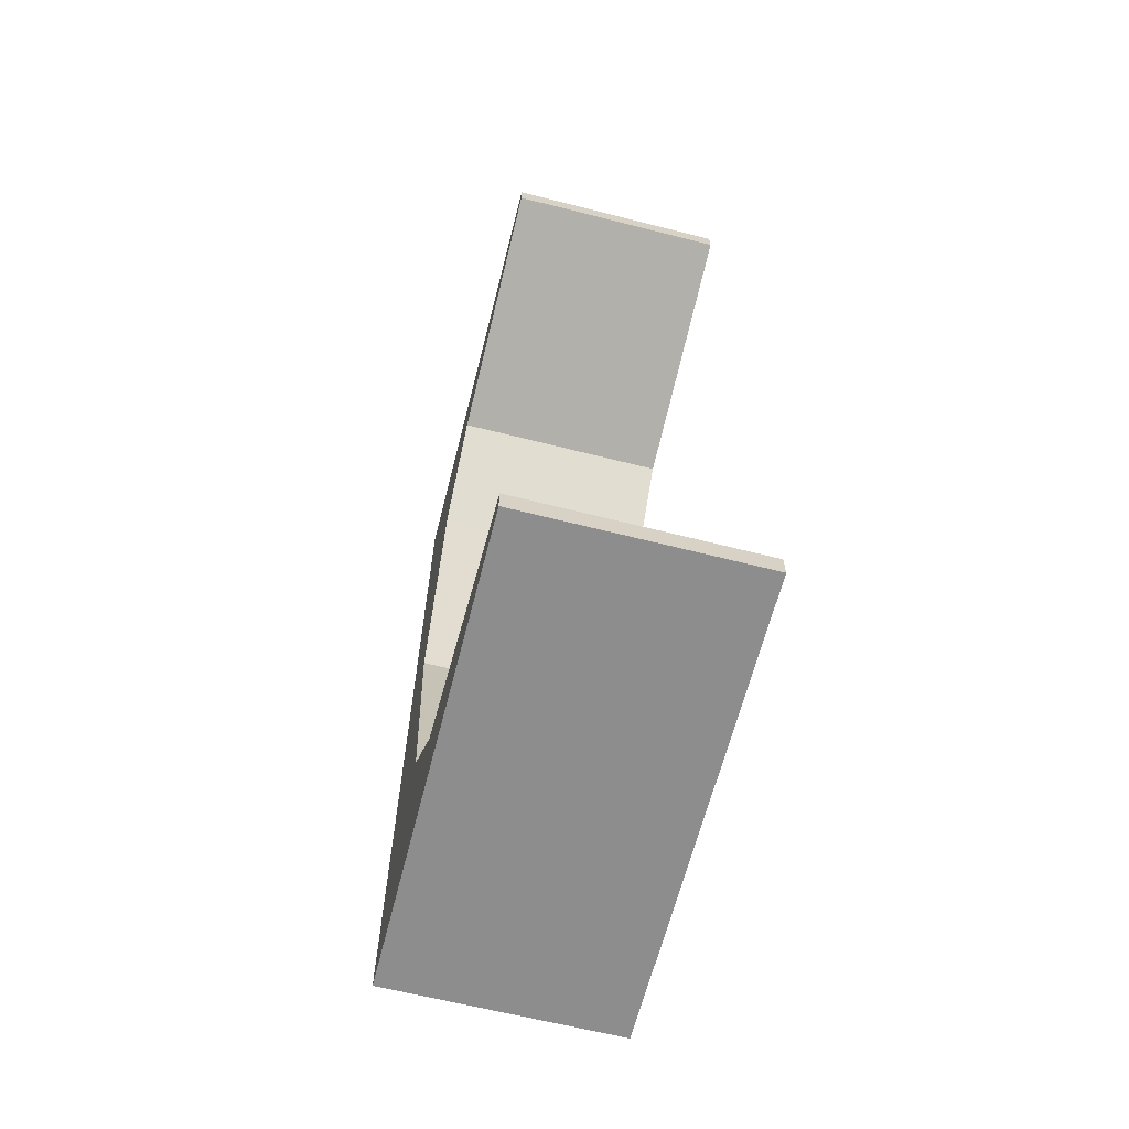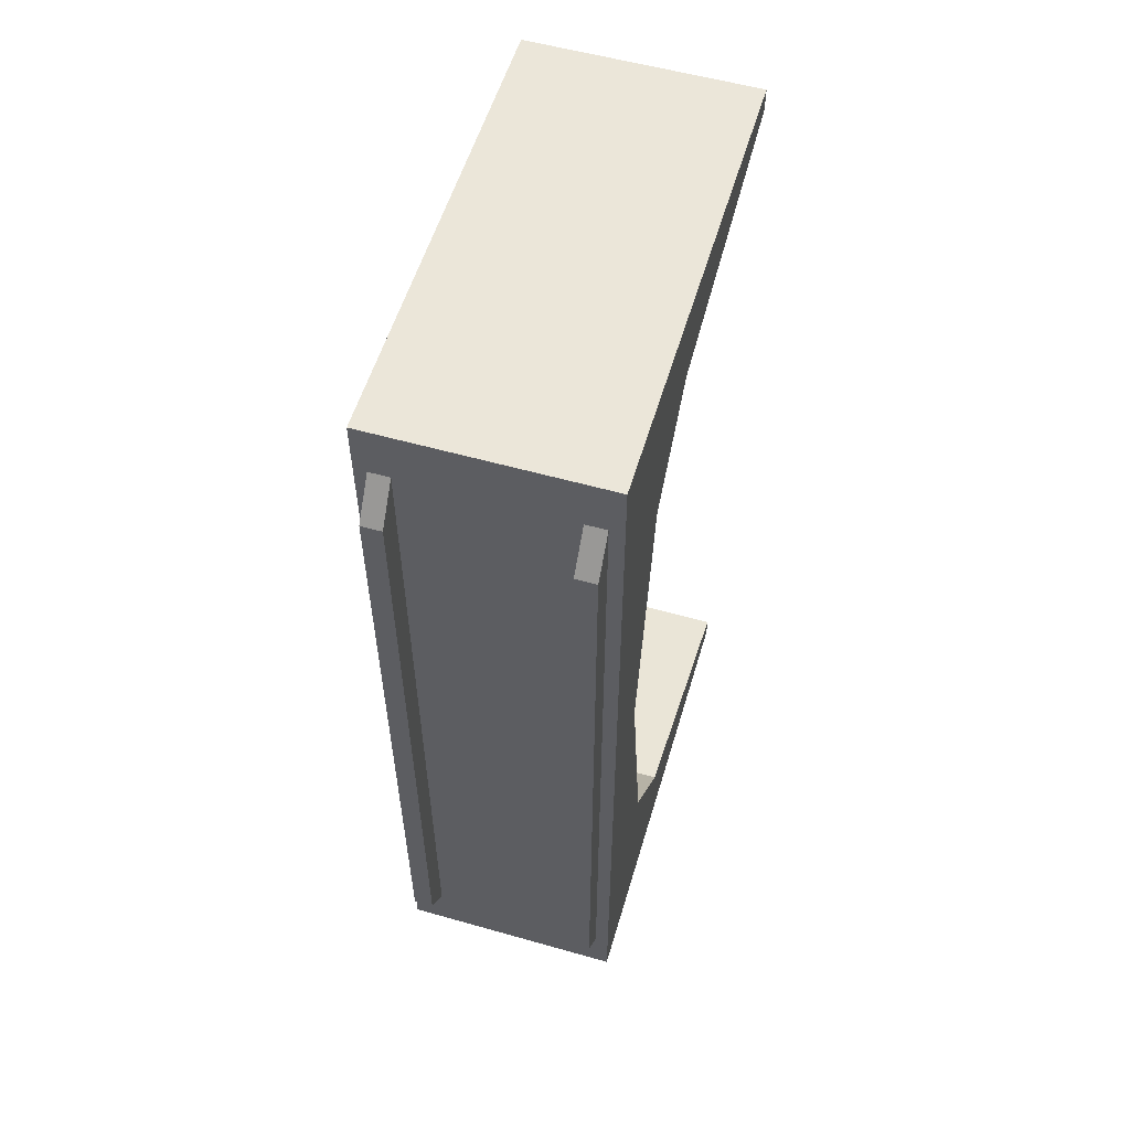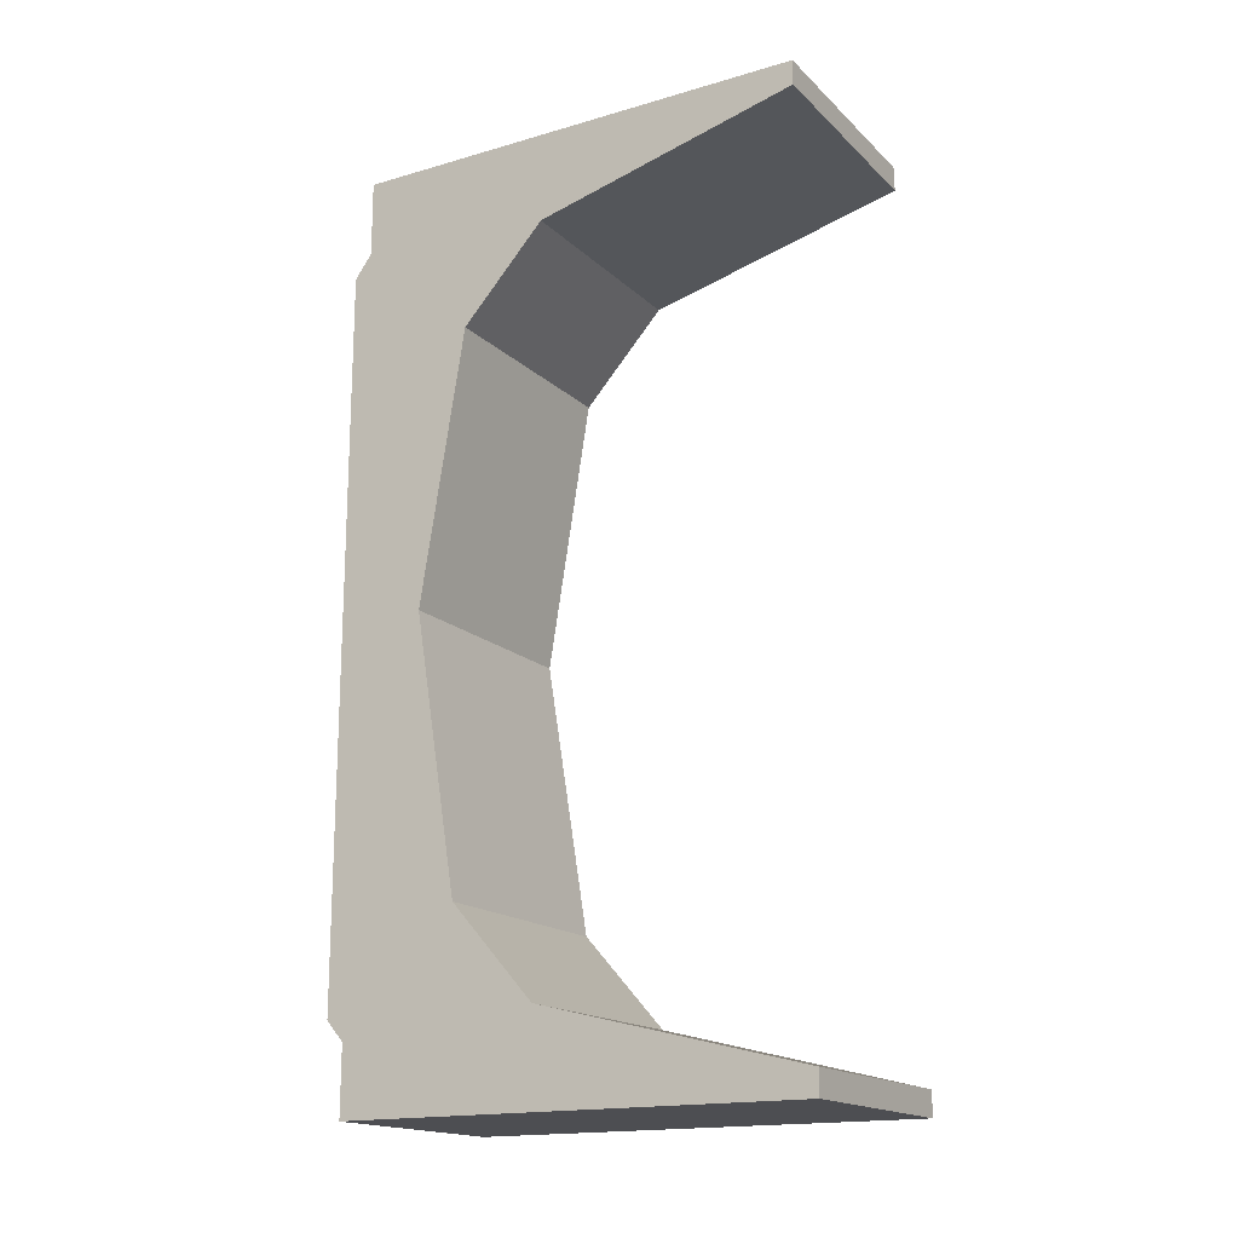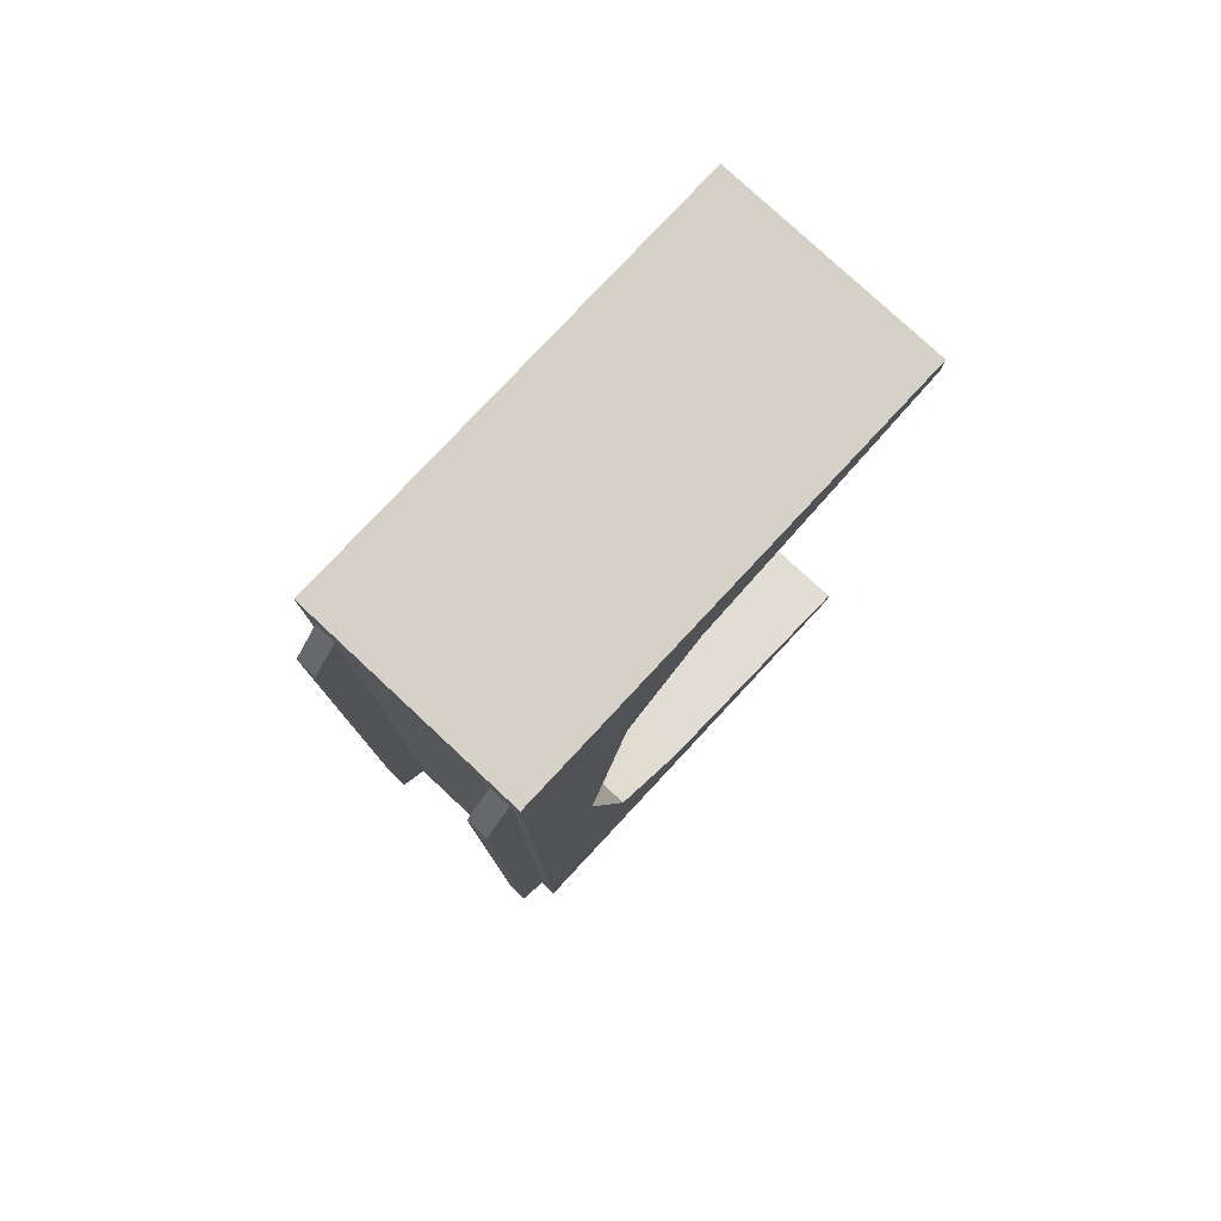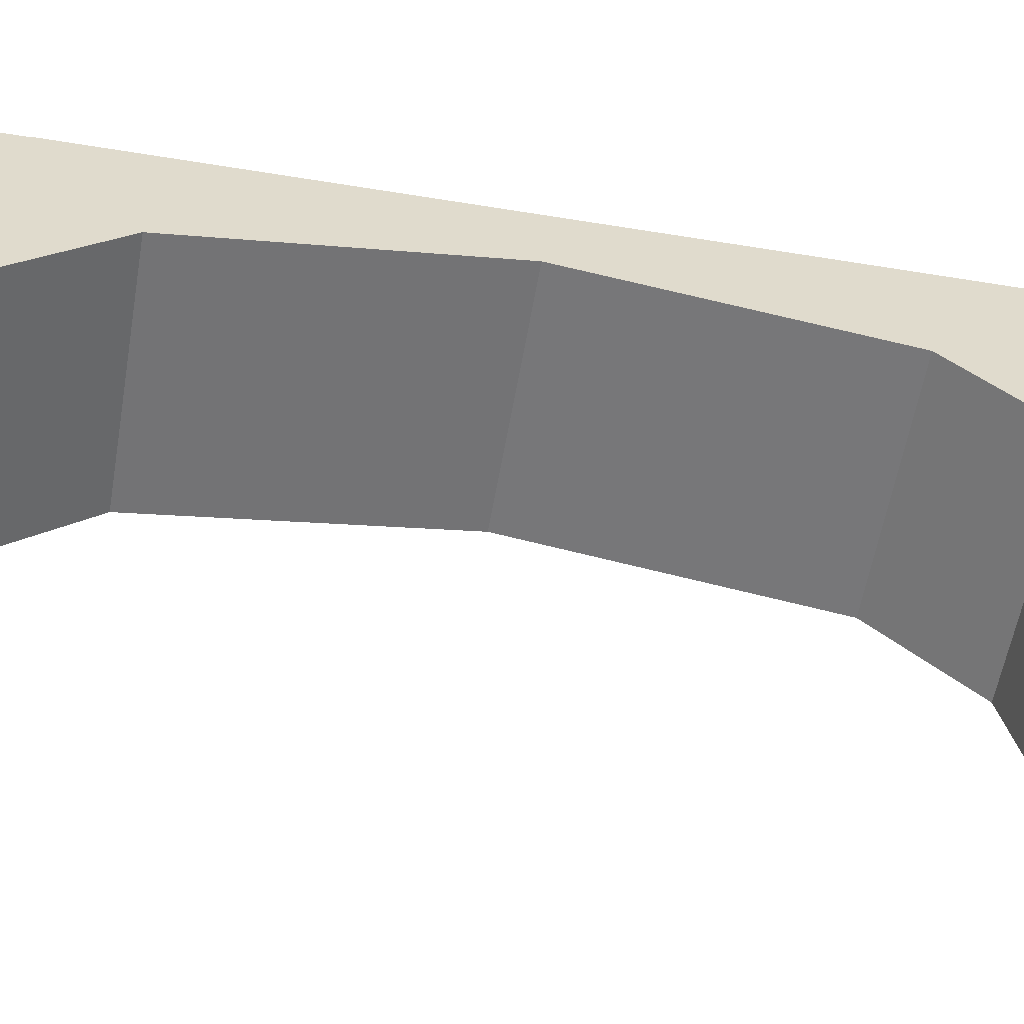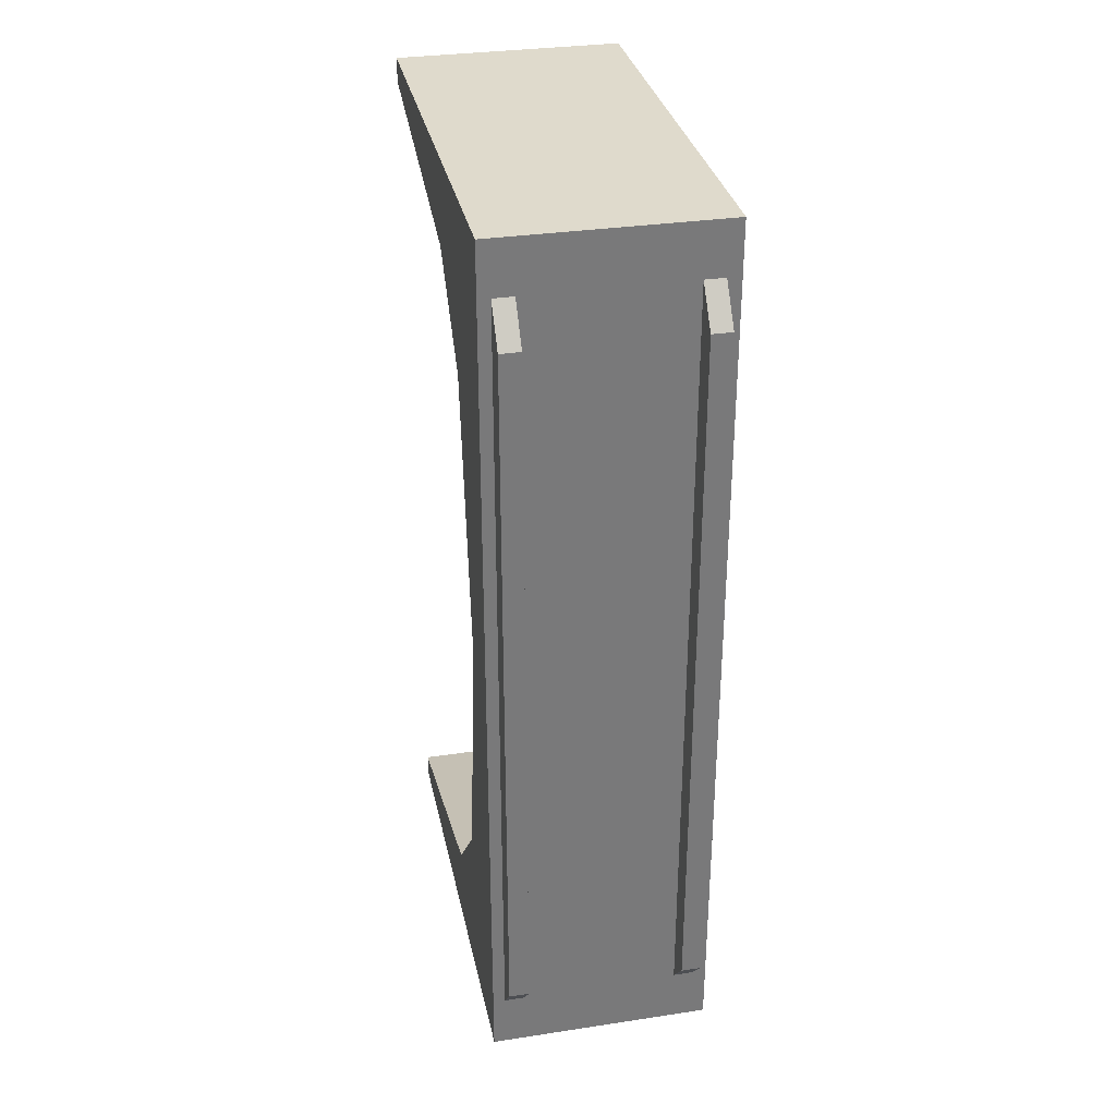
<metadata>
{"format":"obj","ext":"obj","renderer":"f3d","projection":"perspective","resolution":1024,"background":"white","views":[{"elev":-64.6,"azim":-14.3,"up":"+Z"},{"elev":56.2,"azim":-163.5,"up":"+Z"},{"elev":-17.1,"azim":-59.9,"up":"+Z"},{"elev":78.9,"azim":-137.0,"up":"+Z"},{"elev":-57.1,"azim":-99.7,"up":"+Y"},{"elev":32.5,"azim":168.2,"up":"+Z"}]}
</metadata>
<code>
o bridge
v 0.6128 2.439 -2.466
v 0.6128 2.439 2.433
v -0.6128 2.439 -0.01677
v -0.6128 2.439 -2.466
v -0.6128 2.439 2.433
v -0.6128 1.826 1.461
v 0.6128 2.065 -0.009038
v 0.6128 1.826 1.461
v 0.6128 1.826 -1.479
v -0.6128 1.826 -1.479
v 0.6128 1.378 -1.982
v -0.6128 1.378 -1.982
v -0.6128 1.378 1.947
v -0.6128 2.065 -0.009038
v 0.6128 2.439 -0.01677
v 0.6128 1.378 1.947
v 0.6128 -0.04337 -2.466
v 0.6128 -0.04337 2.433
v -0.6128 -0.04337 -2.466
v -0.6128 -0.04337 2.433
v 0.6128 -0.04337 -2.335
v -0.6128 -0.04337 -2.335
v -0.6128 -0.04337 2.3
v 0.6128 -0.04337 2.3
v -0.5384 2.372 2.234
v -0.5384 2.59 1.944
v -0.5384 2.372 -2.234
v -0.5384 2.59 -1.978
v -0.4288 2.372 2.234
v -0.4288 2.59 1.944
v -0.4288 2.372 -2.234
v -0.4288 2.59 -1.978
v 0.4372 2.372 2.234
v 0.4372 2.59 1.944
v 0.4372 2.372 -2.234
v 0.4372 2.59 -1.978
v 0.5469 2.372 2.234
v 0.5469 2.59 1.944
v 0.5469 2.372 -2.234
v 0.5469 2.59 -1.978
f 5 13 23 20
f 9 1 15 7
f 7 15 2 8
f 14 7 8 6
f 13 5 6
f 15 3 5 2
f 12 11 9 10
f 11 1 9
f 14 3 4 10
f 11 12 22 21
f 10 4 12
f 8 2 16
f 6 8 16 13
f 10 9 7 14
f 1 4 3 15
f 6 5 3 14
f 1 11 21 17
f 13 16 24 23
f 4 1 17 19
f 12 4 19 22
f 2 5 20 18
f 16 2 18 24
f 23 24 18 20
f 19 17 21 22
f 25 26 28 27
f 27 28 32 31
f 31 32 30 29
f 29 30 26 25
f 33 34 36 35
f 32 28 26 30
f 35 36 40 39
f 39 40 38 37
f 37 38 34 33
f 40 36 34 38

</code>
